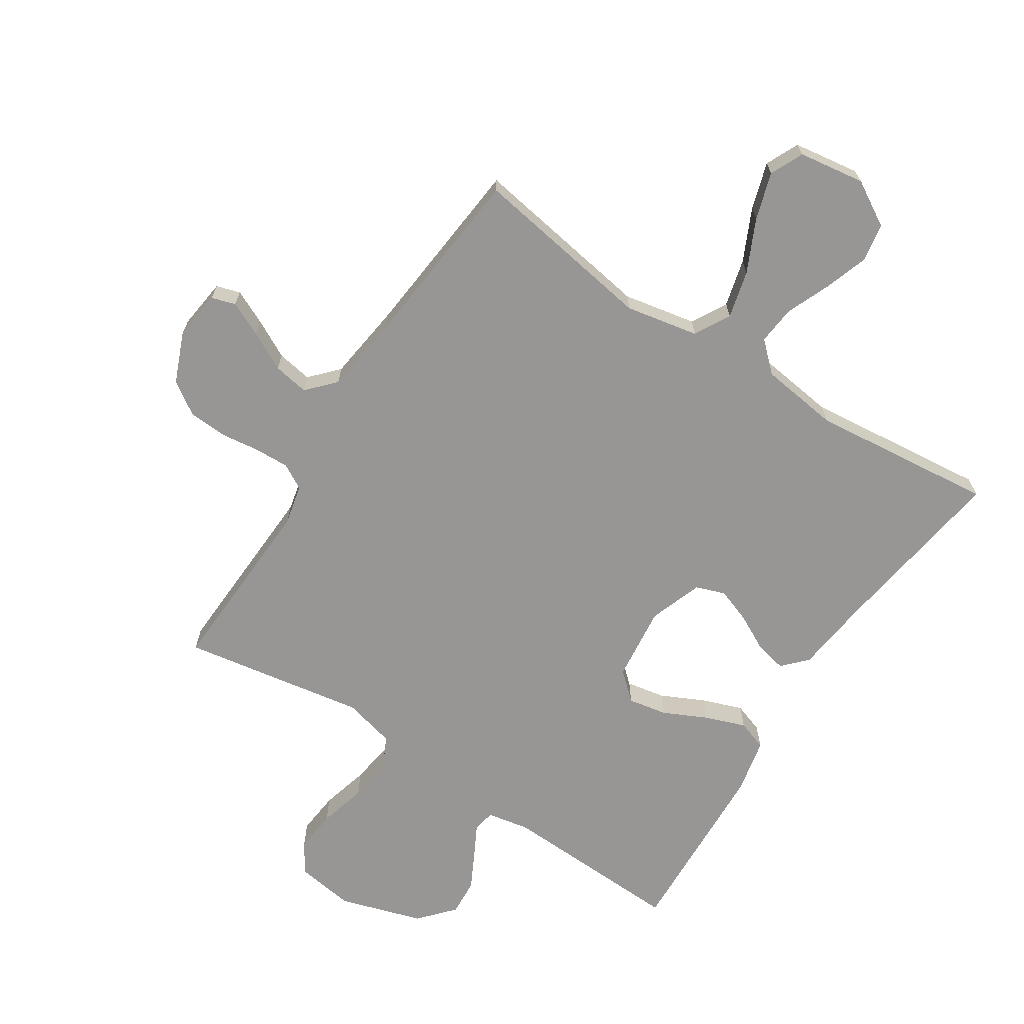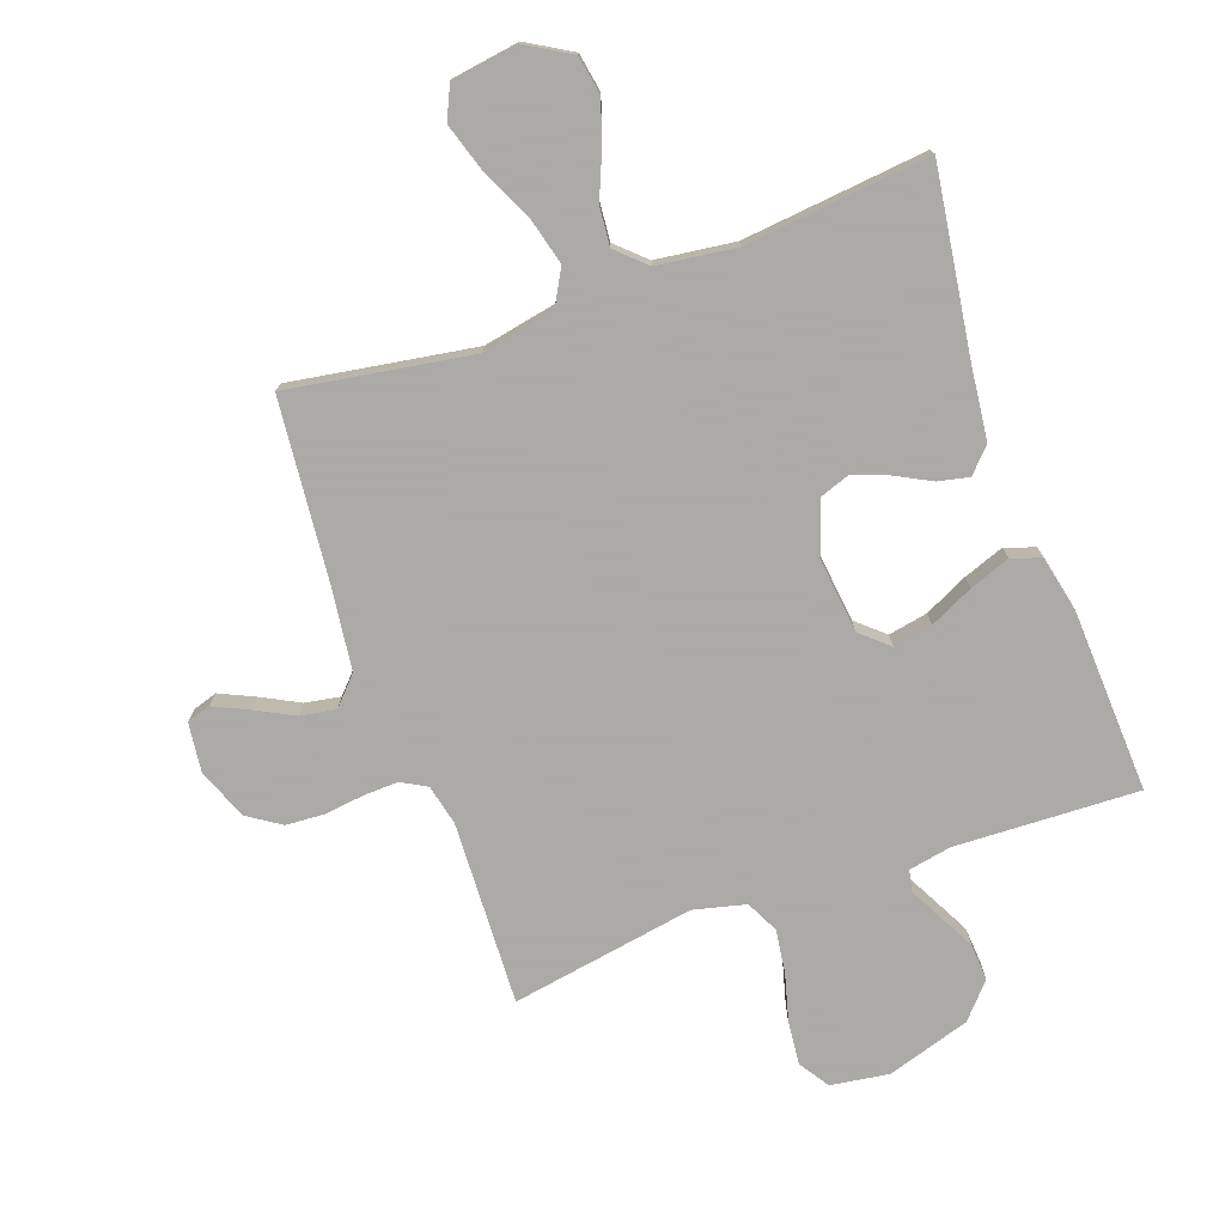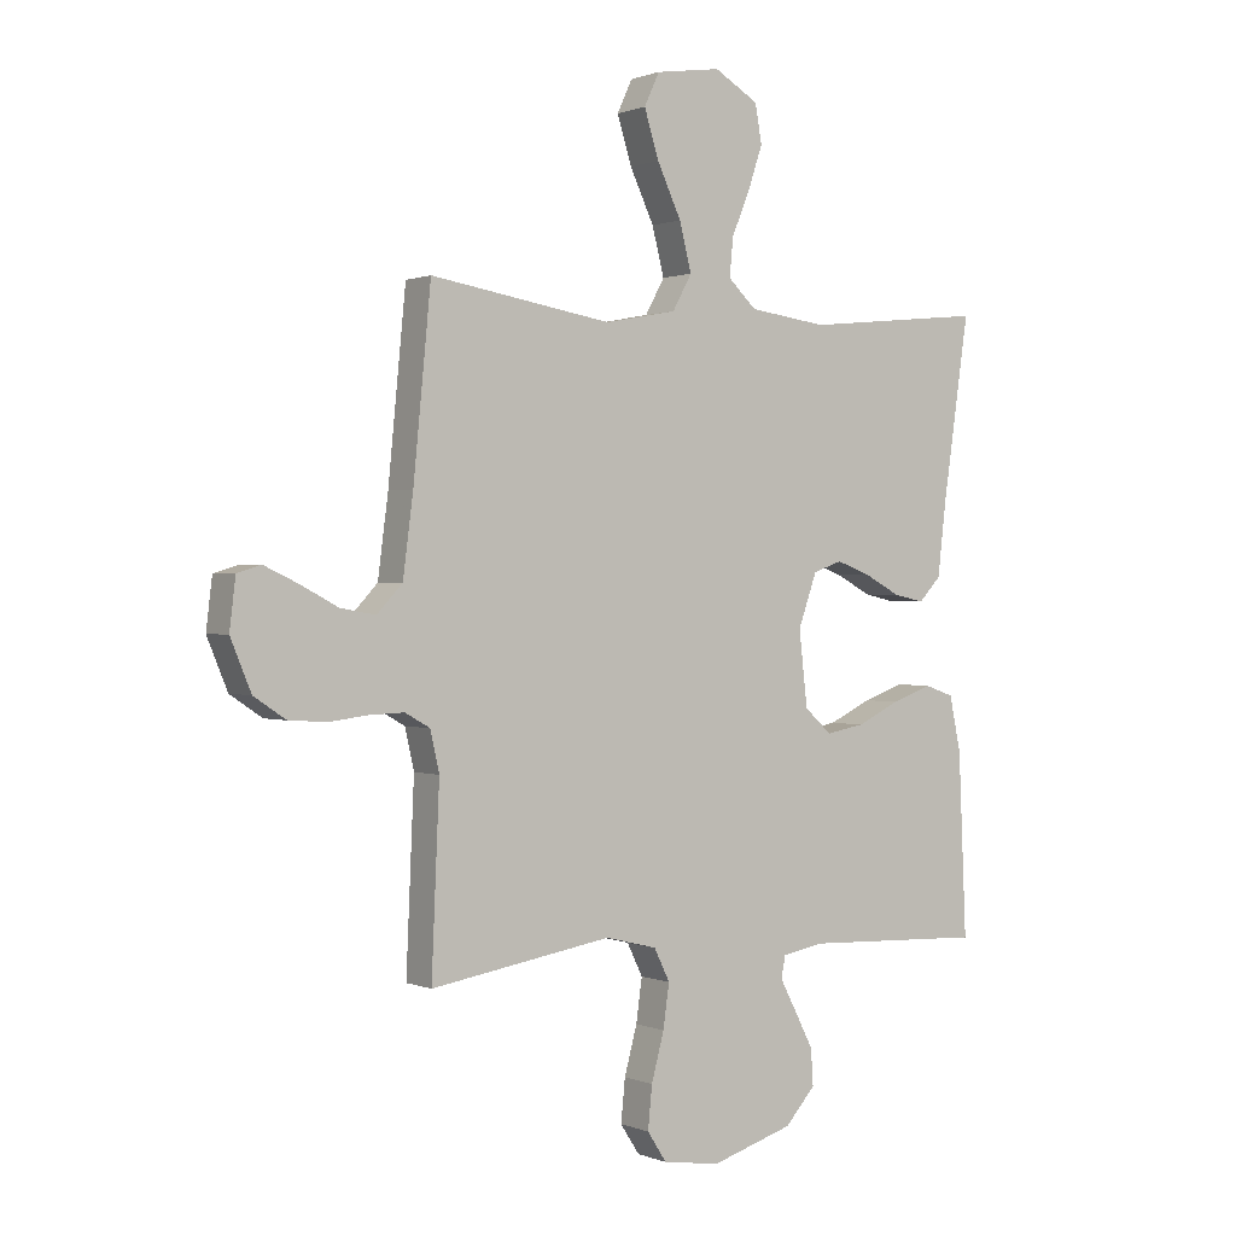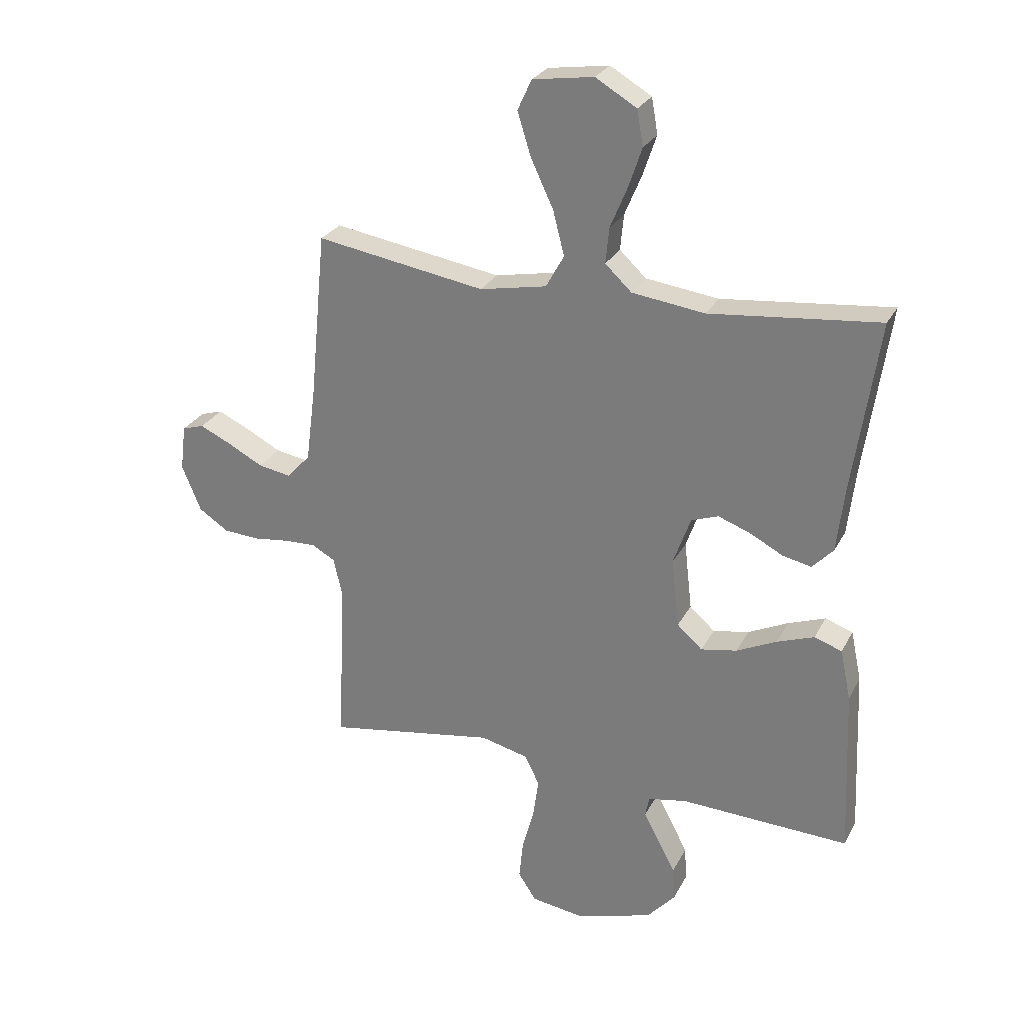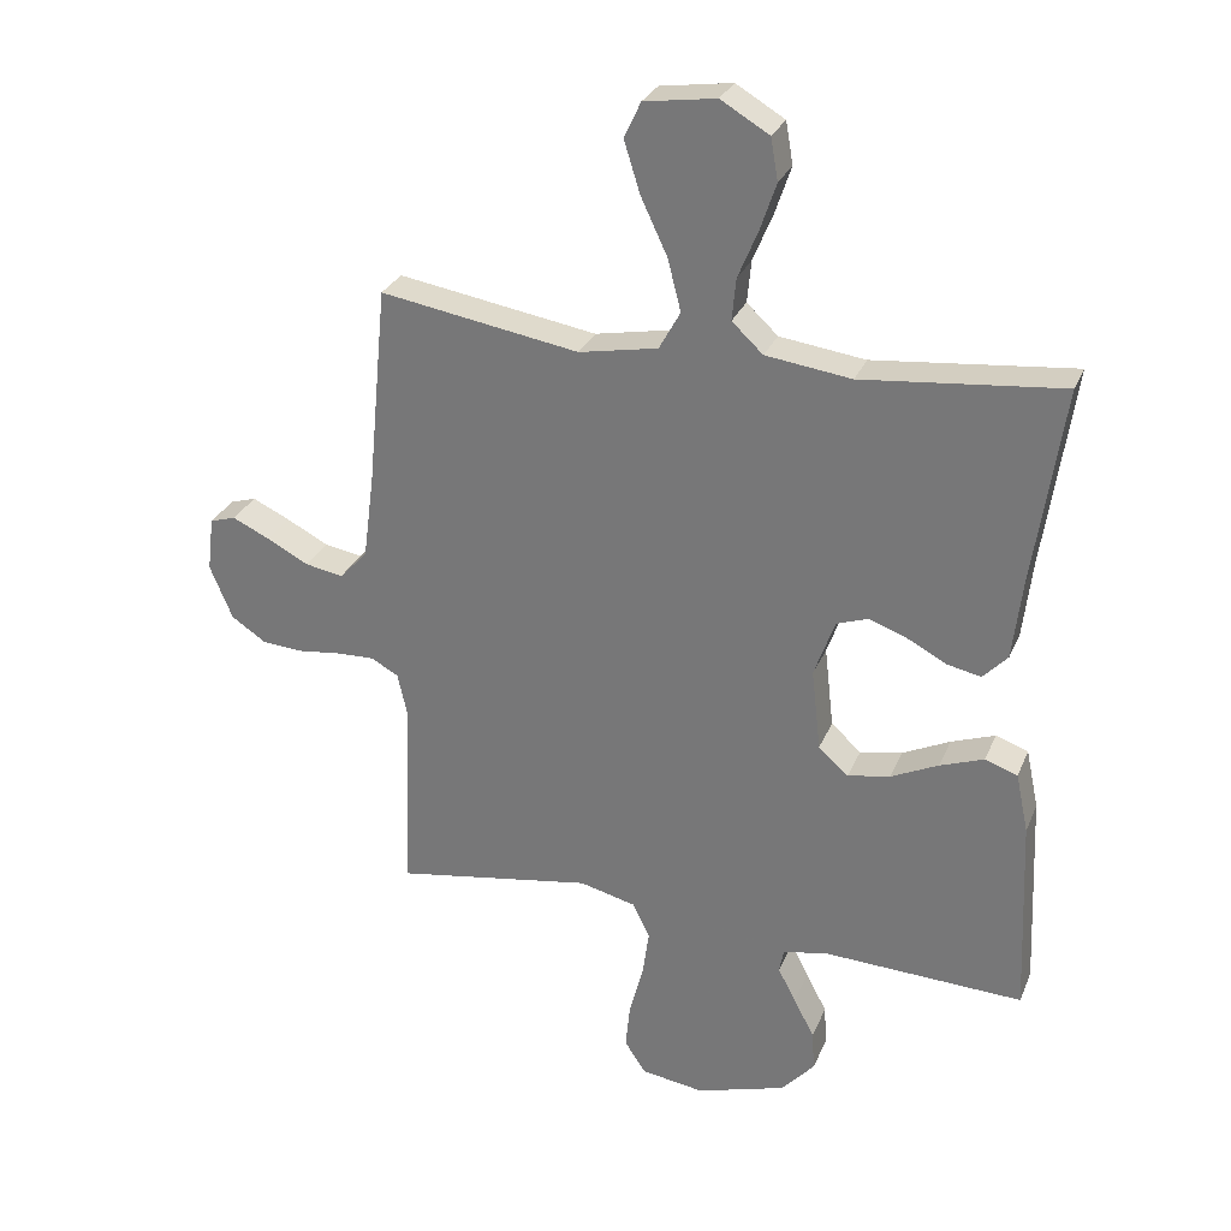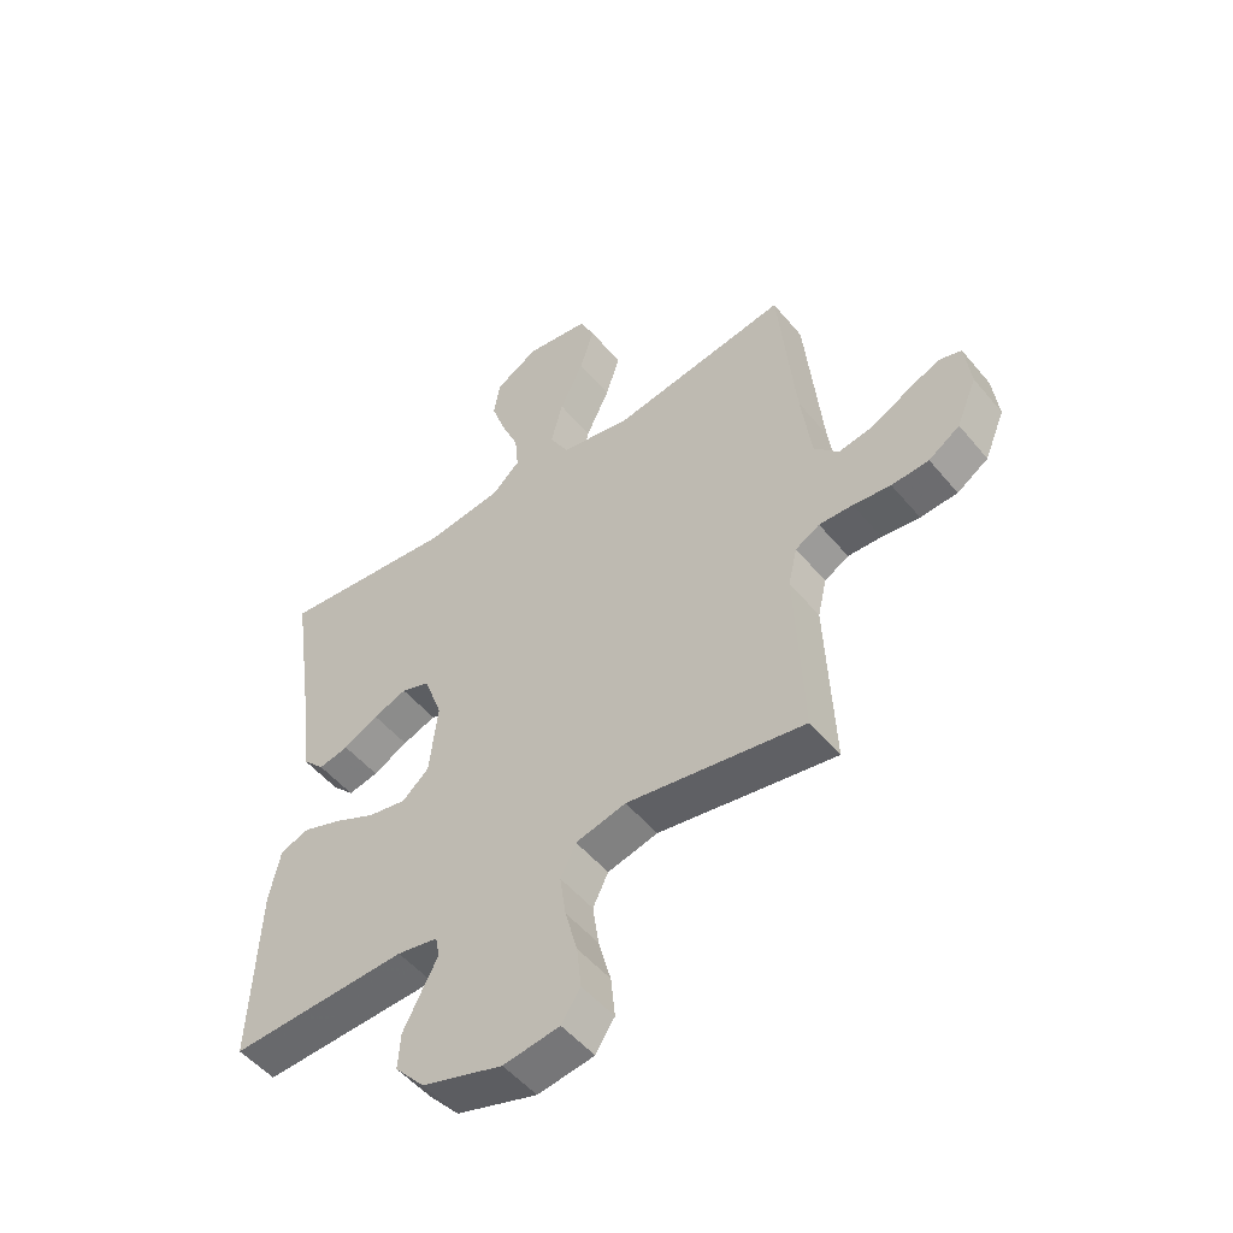
<metadata>
{"format":"obj","ext":"obj","renderer":"f3d","projection":"perspective","resolution":1024,"background":"white","views":[{"elev":-68.0,"azim":-32.9,"up":"+Y"},{"elev":-75.7,"azim":19.8,"up":"+Y"},{"elev":0.6,"azim":-34.8,"up":"+Z"},{"elev":27.1,"azim":22.6,"up":"+Z"},{"elev":28.8,"azim":19.7,"up":"+Z"},{"elev":-51.3,"azim":-141.7,"up":"+Z"}]}
</metadata>
<code>
v -0.5 0.07 0.5
v -0.2 0.07 0.451
v -0.081 0.07 0.474
v -0.049 0.07 0.532
v -0.069 0.07 0.61
v -0.109 0.07 0.695
v -0.133 0.07 0.772
v -0.108 0.07 0.826
v 0 0.07 0.842
v 0.073 0.07 0.799
v 0.084 0.07 0.736
v 0.06 0.07 0.665
v 0.03 0.07 0.593
v 0.024 0.07 0.53
v 0.071 0.07 0.486
v 0.2 0.07 0.469
v 0.5 0.07 0.5
v 0.456 0.07 0.2
v 0.442 0.07 0.08
v 0.405 0.07 0.041
v 0.354 0.07 0.052
v 0.295 0.07 0.083
v 0.238 0.07 0.104
v 0.19 0.07 0.087
v 0.159 0.07 0
v 0.173 0.07 -0.123
v 0.218 0.07 -0.163
v 0.282 0.07 -0.151
v 0.353 0.07 -0.117
v 0.419 0.07 -0.093
v 0.468 0.07 -0.11
v 0.487 0.07 -0.2
v 0.5 0.07 -0.5
v 0.2 0.07 -0.488
v 0.131 0.07 -0.501
v 0.124 0.07 -0.537
v 0.151 0.07 -0.588
v 0.182 0.07 -0.648
v 0.186 0.07 -0.708
v 0.136 0.07 -0.764
v 0 0.07 -0.806
v -0.095 0.07 -0.792
v -0.127 0.07 -0.743
v -0.12 0.07 -0.673
v -0.099 0.07 -0.595
v -0.089 0.07 -0.524
v -0.115 0.07 -0.471
v -0.2 0.07 -0.45
v -0.5 0.07 -0.5
v -0.487 0.07 -0.2
v -0.502 0.07 -0.134
v -0.543 0.07 -0.111
v -0.6 0.07 -0.113
v -0.664 0.07 -0.121
v -0.727 0.07 -0.117
v -0.78 0.07 -0.082
v -0.814 0.07 0
v -0.804 0.07 0.082
v -0.765 0.07 0.094
v -0.709 0.07 0.068
v -0.646 0.07 0.035
v -0.588 0.07 0.025
v -0.546 0.07 0.07
v -0.529 0.07 0.2
v -0.5 0 0.5
v -0.2 0 0.451
v -0.081 0 0.474
v -0.049 0 0.532
v -0.069 0 0.61
v -0.109 0 0.695
v -0.133 0 0.772
v -0.108 0 0.826
v 0 0 0.842
v 0.073 0 0.799
v 0.084 0 0.736
v 0.06 0 0.665
v 0.03 0 0.593
v 0.024 0 0.53
v 0.071 0 0.486
v 0.2 0 0.469
v 0.5 0 0.5
v 0.456 0 0.2
v 0.442 0 0.08
v 0.405 0 0.041
v 0.354 0 0.052
v 0.295 0 0.083
v 0.238 0 0.104
v 0.19 0 0.087
v 0.159 0 0
v 0.173 0 -0.123
v 0.218 0 -0.163
v 0.282 0 -0.151
v 0.353 0 -0.117
v 0.419 0 -0.093
v 0.468 0 -0.11
v 0.487 0 -0.2
v 0.5 0 -0.5
v 0.2 0 -0.488
v 0.131 0 -0.501
v 0.124 0 -0.537
v 0.151 0 -0.588
v 0.182 0 -0.648
v 0.186 0 -0.708
v 0.136 0 -0.764
v 0 0 -0.806
v -0.095 0 -0.792
v -0.127 0 -0.743
v -0.12 0 -0.673
v -0.099 0 -0.595
v -0.089 0 -0.524
v -0.115 0 -0.471
v -0.2 0 -0.45
v -0.5 0 -0.5
v -0.487 0 -0.2
v -0.502 0 -0.134
v -0.543 0 -0.111
v -0.6 0 -0.113
v -0.664 0 -0.121
v -0.727 0 -0.117
v -0.78 0 -0.082
v -0.814 0 0
v -0.804 0 0.082
v -0.765 0 0.094
v -0.709 0 0.068
v -0.646 0 0.035
v -0.588 0 0.025
v -0.546 0 0.07
v -0.529 0 0.2
f 59 60 61
f 58 59 61
f 57 58 61
f 56 57 61
f 55 56 61
f 54 55 61
f 53 54 61
f 52 53 61 62
f 51 52 62 63
f 48 49 50
f 51 63 64
f 50 51 64
f 48 50 64
f 47 48 64
f 43 44 45
f 42 43 45
f 41 42 45
f 40 41 45
f 39 40 45
f 38 39 45
f 37 38 45
f 36 37 45
f 35 36 45 46
f 34 35 46 47
f 33 34 47
f 32 33 47
f 31 32 47
f 30 31 47
f 29 30 47
f 28 29 47
f 20 21 22
f 19 20 22
f 18 19 22
f 18 22 23
f 17 18 23
f 16 17 23
f 15 16 23 24
f 11 12 13
f 10 11 13
f 9 10 13
f 8 9 13
f 7 8 13
f 6 7 13
f 5 6 13
f 4 5 13 14
f 15 24 25
f 14 15 25
f 4 14 25
f 3 4 25
f 47 64 1 2
f 27 28 47
f 26 27 47
f 25 26 47
f 3 25 47
f 2 3 47
f 125 124 123
f 125 123 122
f 125 122 121
f 125 121 120
f 125 120 119
f 125 119 118
f 125 118 117
f 126 125 117 116
f 127 126 116 115
f 114 113 112
f 128 127 115
f 128 115 114
f 128 114 112
f 128 112 111
f 109 108 107
f 109 107 106
f 109 106 105
f 109 105 104
f 109 104 103
f 109 103 102
f 109 102 101
f 109 101 100
f 110 109 100 99
f 111 110 99 98
f 111 98 97
f 111 97 96
f 111 96 95
f 111 95 94
f 111 94 93
f 111 93 92
f 86 85 84
f 86 84 83
f 86 83 82
f 87 86 82
f 87 82 81
f 87 81 80
f 88 87 80 79
f 77 76 75
f 77 75 74
f 77 74 73
f 77 73 72
f 77 72 71
f 77 71 70
f 77 70 69
f 78 77 69 68
f 89 88 79
f 89 79 78
f 89 78 68
f 89 68 67
f 66 65 128 111
f 111 92 91
f 111 91 90
f 111 90 89
f 111 89 67
f 111 67 66
f 1 65 66 2
f 2 66 67 3
f 3 67 68 4
f 4 68 69 5
f 5 69 70 6
f 6 70 71 7
f 7 71 72 8
f 8 72 73 9
f 9 73 74 10
f 10 74 75 11
f 11 75 76 12
f 12 76 77 13
f 13 77 78 14
f 14 78 79 15
f 15 79 80 16
f 16 80 81 17
f 17 81 82 18
f 18 82 83 19
f 19 83 84 20
f 20 84 85 21
f 21 85 86 22
f 22 86 87 23
f 23 87 88 24
f 24 88 89 25
f 25 89 90 26
f 26 90 91 27
f 27 91 92 28
f 28 92 93 29
f 29 93 94 30
f 30 94 95 31
f 31 95 96 32
f 32 96 97 33
f 33 97 98 34
f 34 98 99 35
f 35 99 100 36
f 36 100 101 37
f 37 101 102 38
f 38 102 103 39
f 39 103 104 40
f 40 104 105 41
f 41 105 106 42
f 42 106 107 43
f 43 107 108 44
f 44 108 109 45
f 45 109 110 46
f 46 110 111 47
f 47 111 112 48
f 48 112 113 49
f 49 113 114 50
f 50 114 115 51
f 51 115 116 52
f 52 116 117 53
f 53 117 118 54
f 54 118 119 55
f 55 119 120 56
f 56 120 121 57
f 57 121 122 58
f 58 122 123 59
f 59 123 124 60
f 60 124 125 61
f 61 125 126 62
f 62 126 127 63
f 63 127 128 64
f 64 128 65 1

</code>
